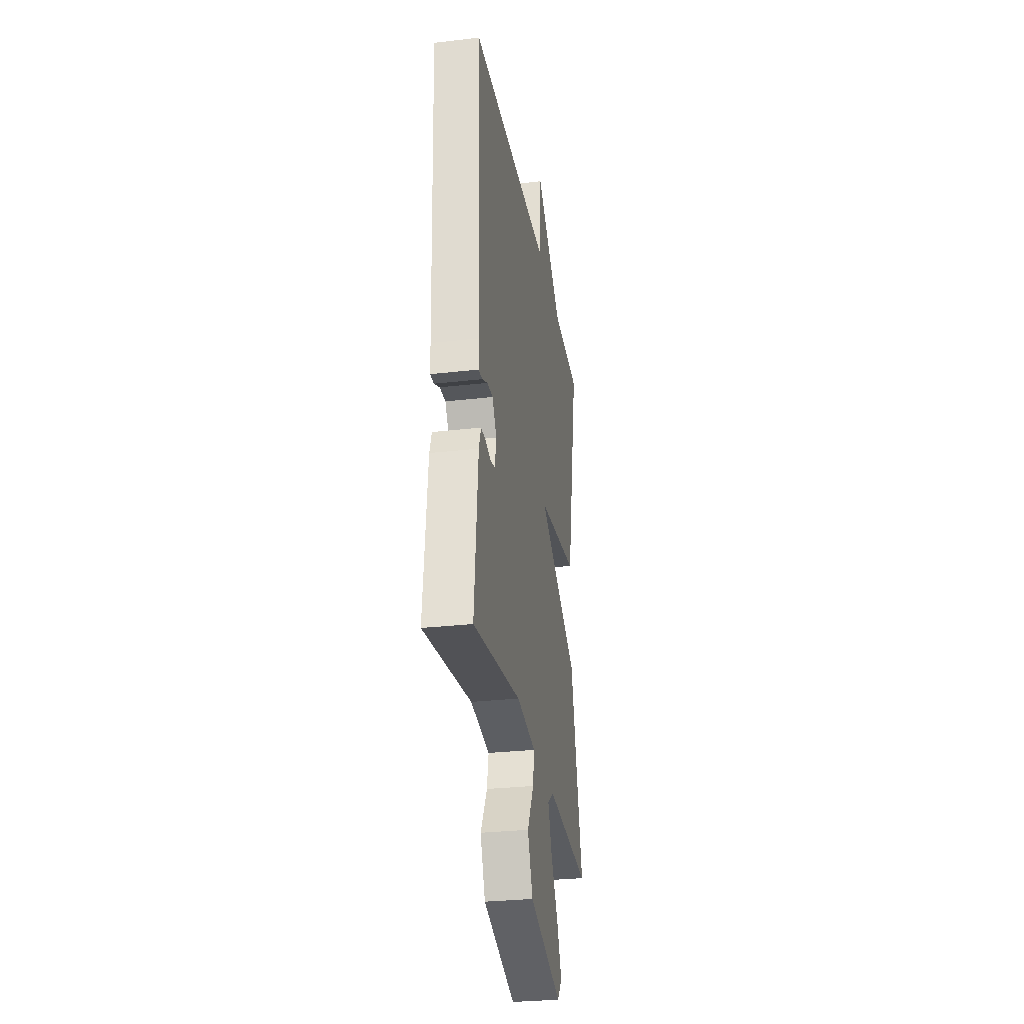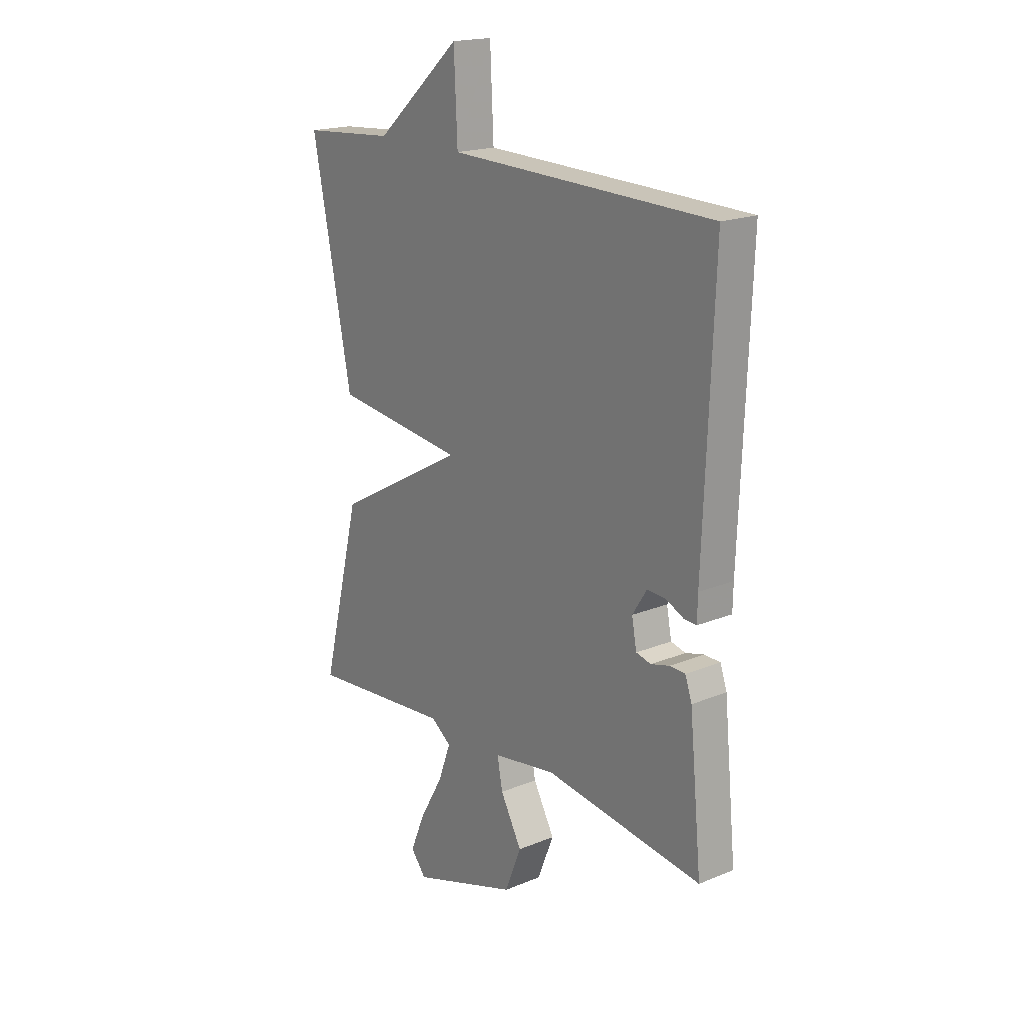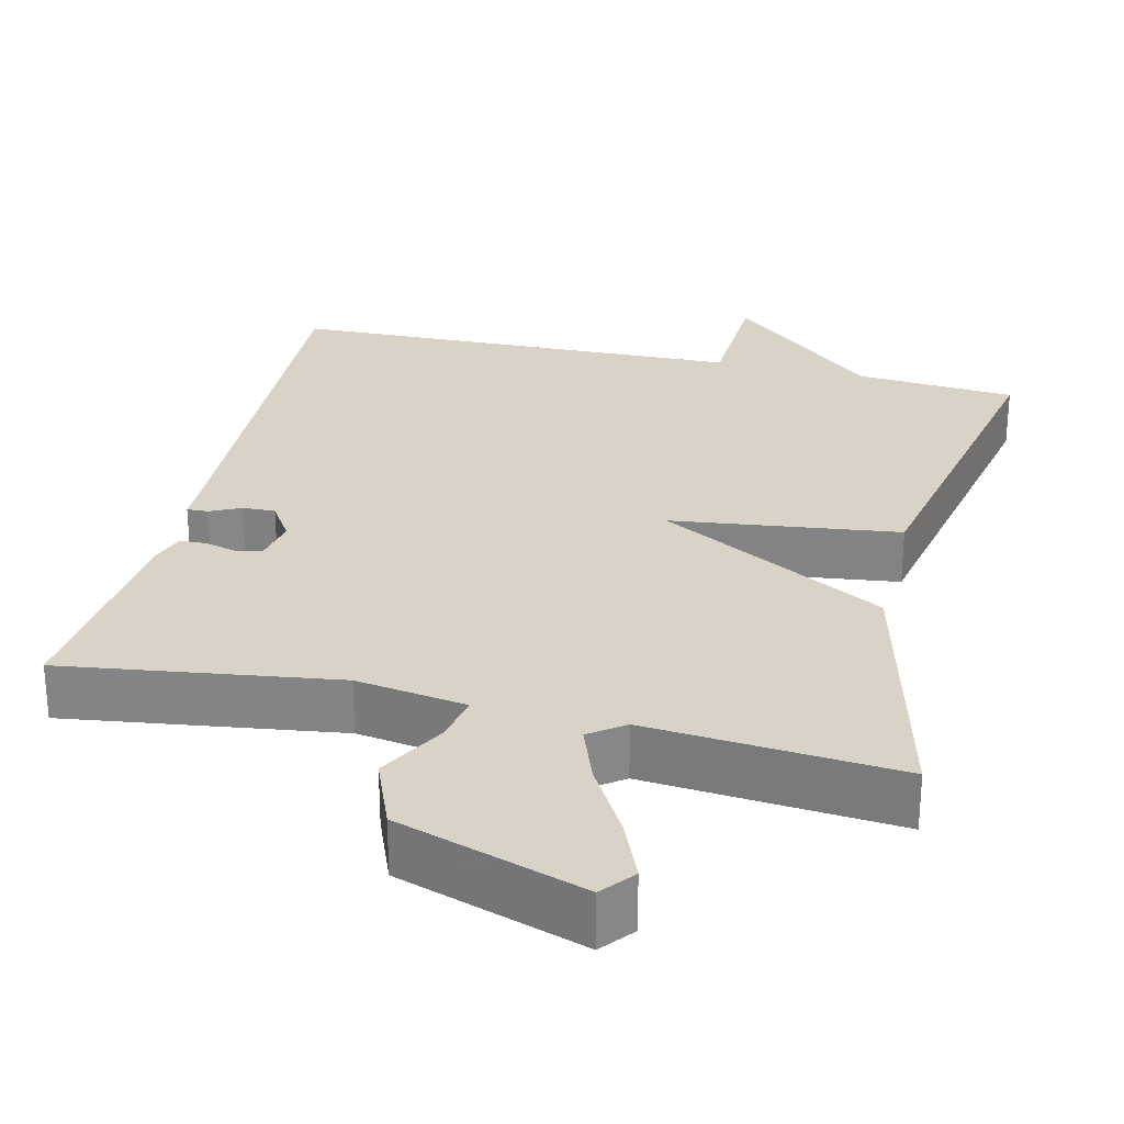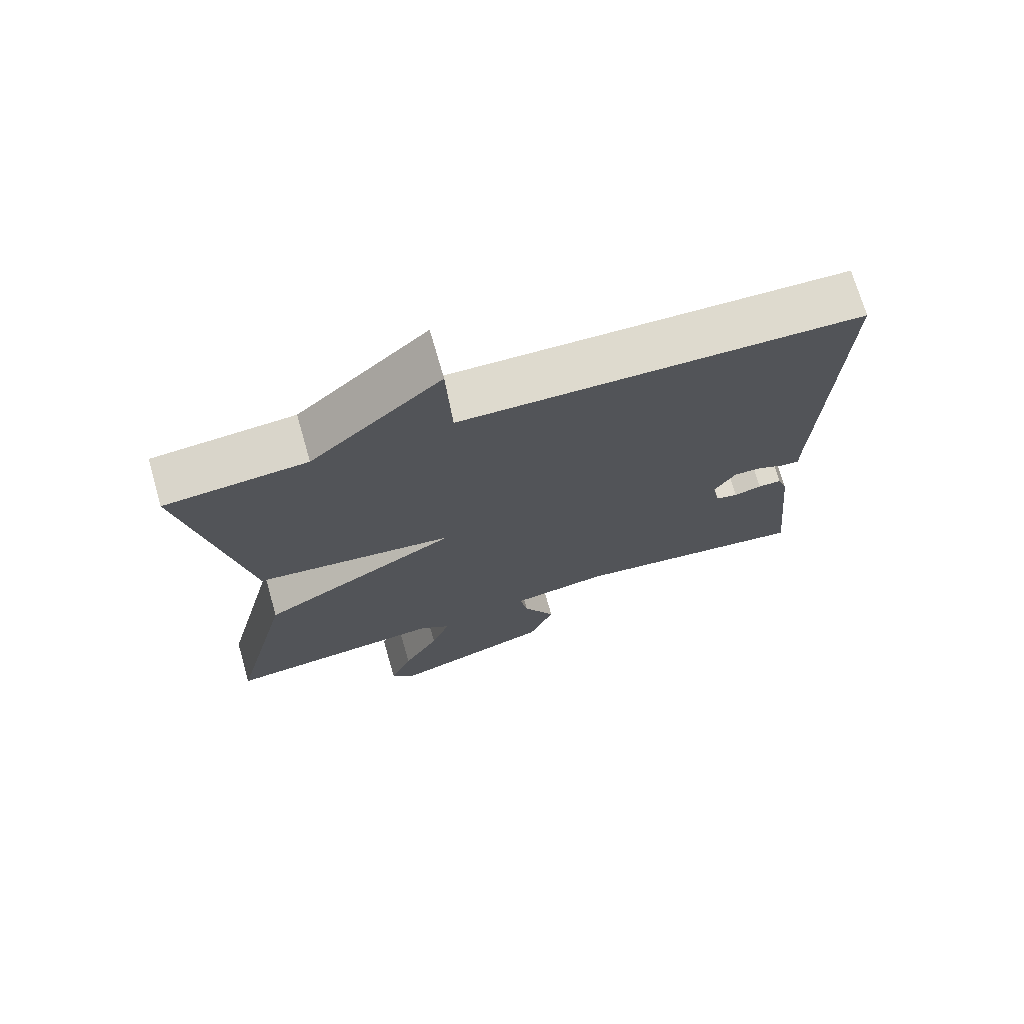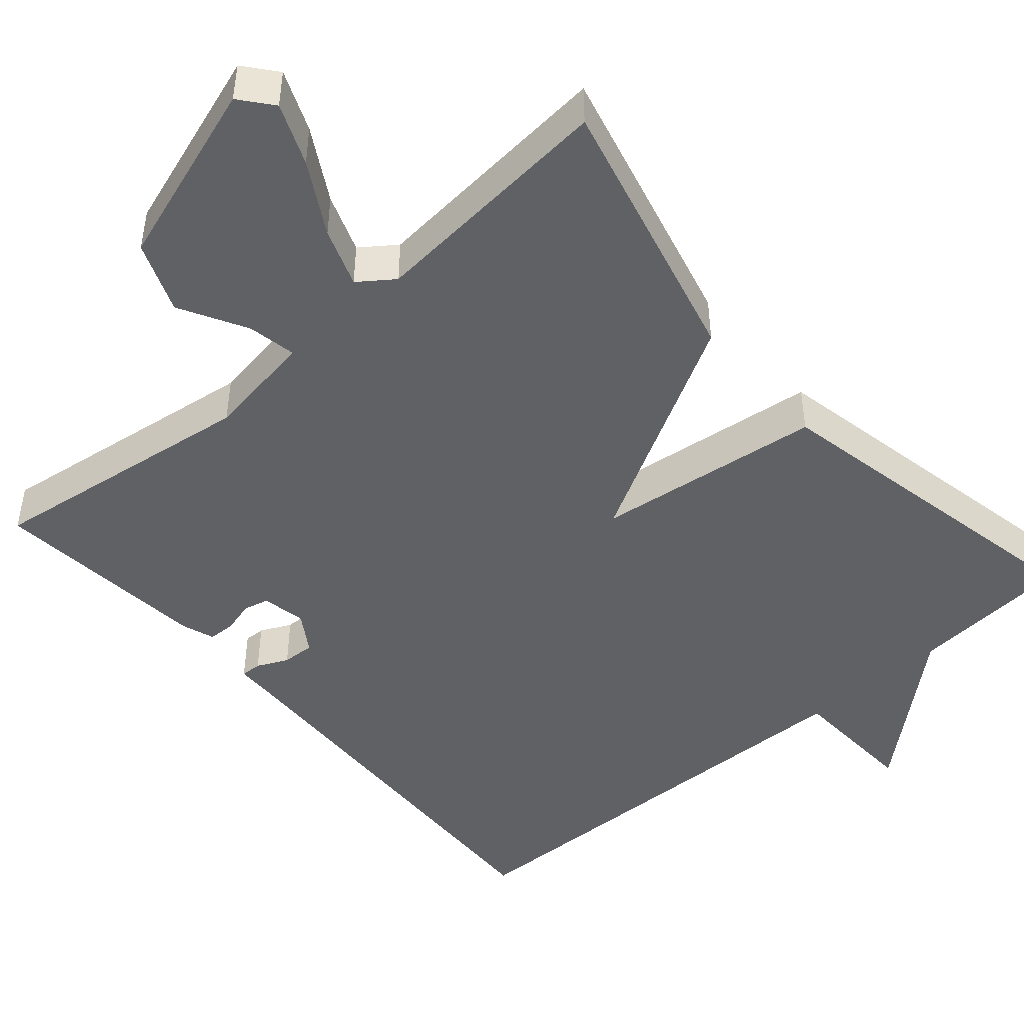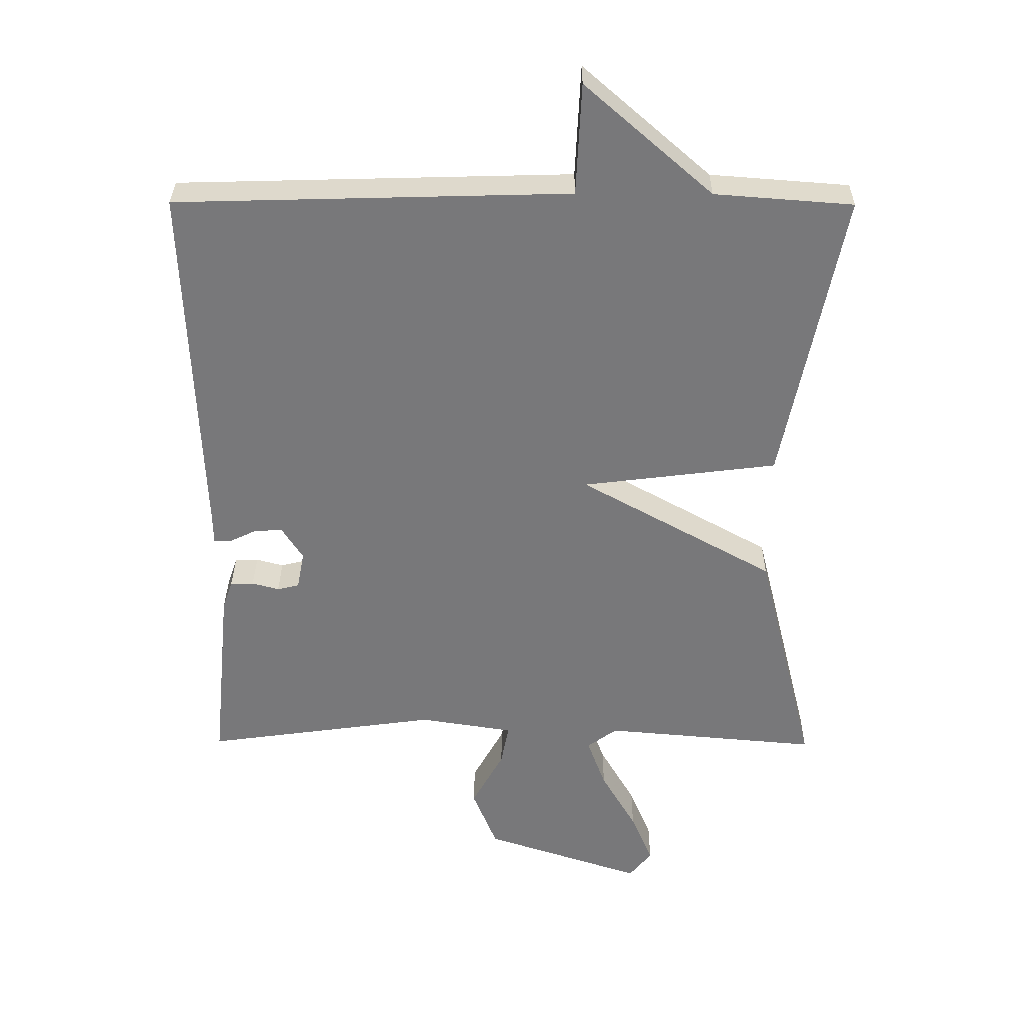
<metadata>
{"format":"obj","ext":"obj","renderer":"f3d","projection":"perspective","resolution":1024,"background":"white","views":[{"elev":-29.1,"azim":99.8,"up":"+Z"},{"elev":18.9,"azim":52.1,"up":"+Z"},{"elev":27.9,"azim":-166.6,"up":"+Y"},{"elev":72.0,"azim":-16.1,"up":"+Z"},{"elev":-46.6,"azim":-139.0,"up":"+Y"},{"elev":32.4,"azim":-179.5,"up":"+Z"}]}
</metadata>
<code>
v 0.5 0.07 0.5
v 0.479 0.07 -0.039
v 0.478 0.07 -0.091
v 0.451 0.07 -0.09
v 0.411 0.07 -0.071
v 0.369 0.07 -0.069
v 0.337 0.07 -0.119
v 0.348 0.07 -0.176
v 0.381 0.07 -0.184
v 0.422 0.07 -0.173
v 0.457 0.07 -0.174
v 0.472 0.07 -0.217
v 0.5 0.07 -0.5
v 0.148 0.07 -0.451
v 0.006 0.07 -0.473
v 0.018 0.07 -0.536
v 0.066 0.07 -0.623
v 0.029 0.07 -0.715
v -0.211 0.07 -0.794
v -0.245 0.07 -0.752
v -0.212 0.07 -0.673
v -0.159 0.07 -0.581
v -0.131 0.07 -0.505
v -0.176 0.07 -0.472
v -0.5 0.07 -0.5
v -0.411 0.07 -0.144
v -0.117 0.07 0.019
v -0.411 0.07 0.056
v -0.5 0.07 0.5
v -0.292 0.07 0.516
v -0.1 0.07 0.684
v -0.092 0.07 0.516
v 0.5 0 0.5
v 0.479 0 -0.039
v 0.478 0 -0.091
v 0.451 0 -0.09
v 0.411 0 -0.071
v 0.369 0 -0.069
v 0.337 0 -0.119
v 0.348 0 -0.176
v 0.381 0 -0.184
v 0.422 0 -0.173
v 0.457 0 -0.174
v 0.472 0 -0.217
v 0.5 0 -0.5
v 0.148 0 -0.451
v 0.006 0 -0.473
v 0.018 0 -0.536
v 0.066 0 -0.623
v 0.029 0 -0.715
v -0.211 0 -0.794
v -0.245 0 -0.752
v -0.212 0 -0.673
v -0.159 0 -0.581
v -0.131 0 -0.505
v -0.176 0 -0.472
v -0.5 0 -0.5
v -0.411 0 -0.144
v -0.117 0 0.019
v -0.411 0 0.056
v -0.5 0 0.5
v -0.292 0 0.516
v -0.1 0 0.684
v -0.092 0 0.516
f 30 31 32
f 32 1 2
f 30 32 2
f 29 30 2
f 28 29 2
f 27 28 2
f 24 25 26 27
f 23 24 27
f 20 21 22
f 19 20 22
f 18 19 22
f 17 18 22
f 16 17 22
f 15 16 22 23
f 12 13 14
f 11 12 14
f 10 11 14
f 9 10 14
f 8 9 14 15
f 15 23 27
f 8 15 27
f 7 8 27
f 2 3 4 5
f 2 5 6
f 27 2 6
f 6 7 27
f 64 63 62
f 34 33 64
f 34 64 62
f 34 62 61
f 34 61 60
f 34 60 59
f 59 58 57 56
f 59 56 55
f 54 53 52
f 54 52 51
f 54 51 50
f 54 50 49
f 54 49 48
f 55 54 48 47
f 46 45 44
f 46 44 43
f 46 43 42
f 46 42 41
f 47 46 41 40
f 59 55 47
f 59 47 40
f 59 40 39
f 37 36 35 34
f 38 37 34
f 38 34 59
f 59 39 38
f 1 33 34 2
f 2 34 35 3
f 3 35 36 4
f 4 36 37 5
f 5 37 38 6
f 6 38 39 7
f 7 39 40 8
f 8 40 41 9
f 9 41 42 10
f 10 42 43 11
f 11 43 44 12
f 12 44 45 13
f 13 45 46 14
f 14 46 47 15
f 15 47 48 16
f 16 48 49 17
f 17 49 50 18
f 18 50 51 19
f 19 51 52 20
f 20 52 53 21
f 21 53 54 22
f 22 54 55 23
f 23 55 56 24
f 24 56 57 25
f 25 57 58 26
f 26 58 59 27
f 27 59 60 28
f 28 60 61 29
f 29 61 62 30
f 30 62 63 31
f 31 63 64 32
f 32 64 33 1

</code>
